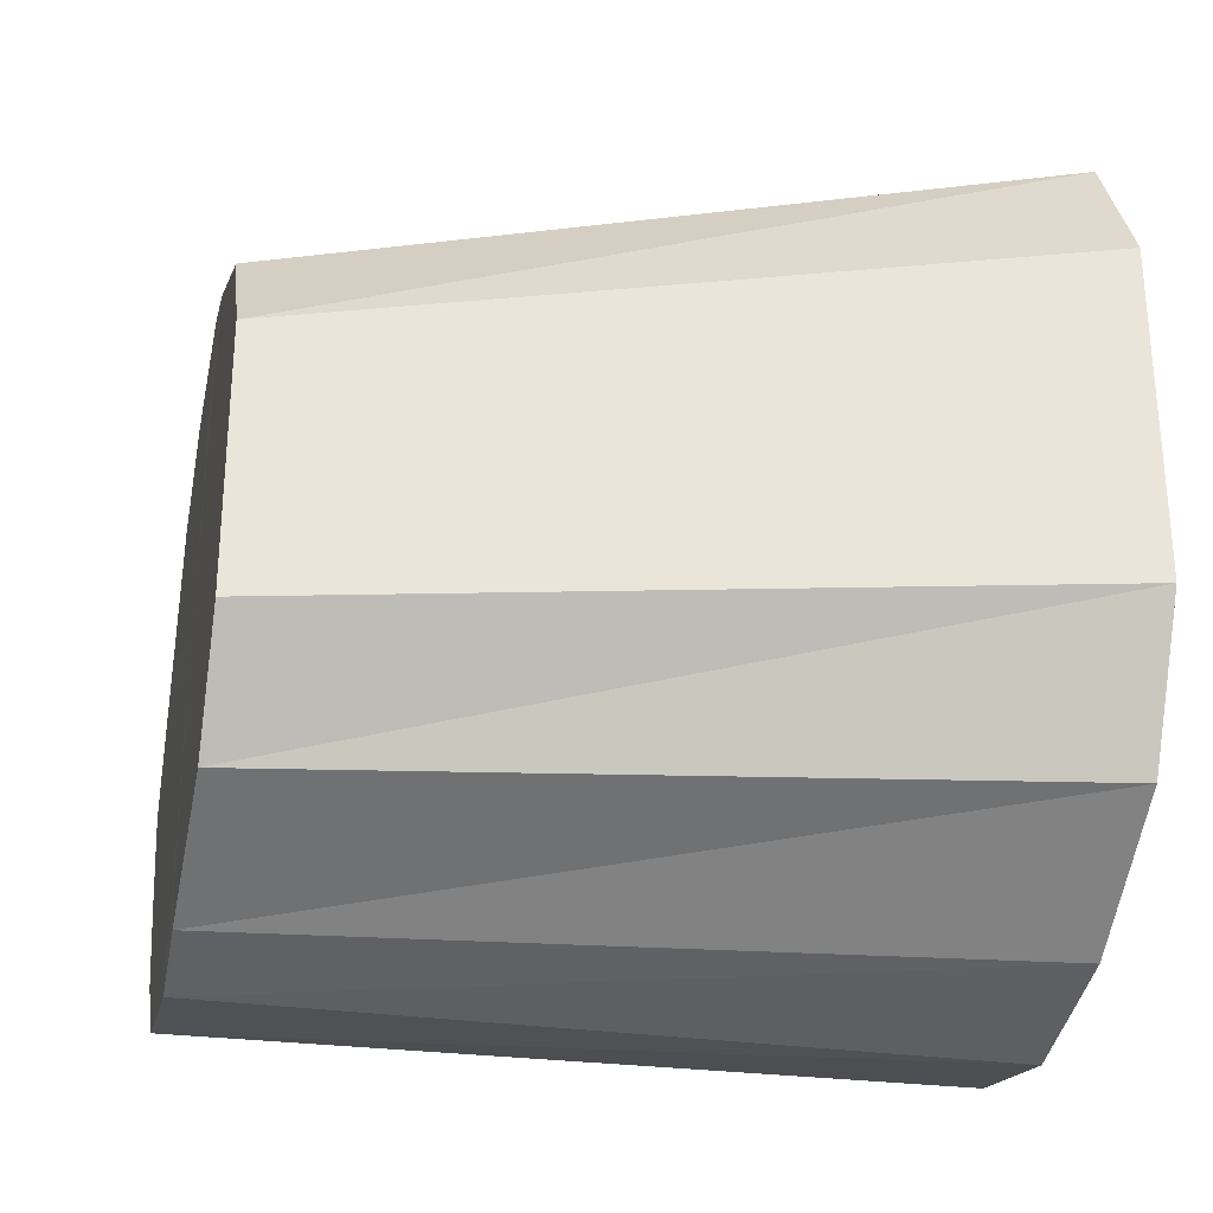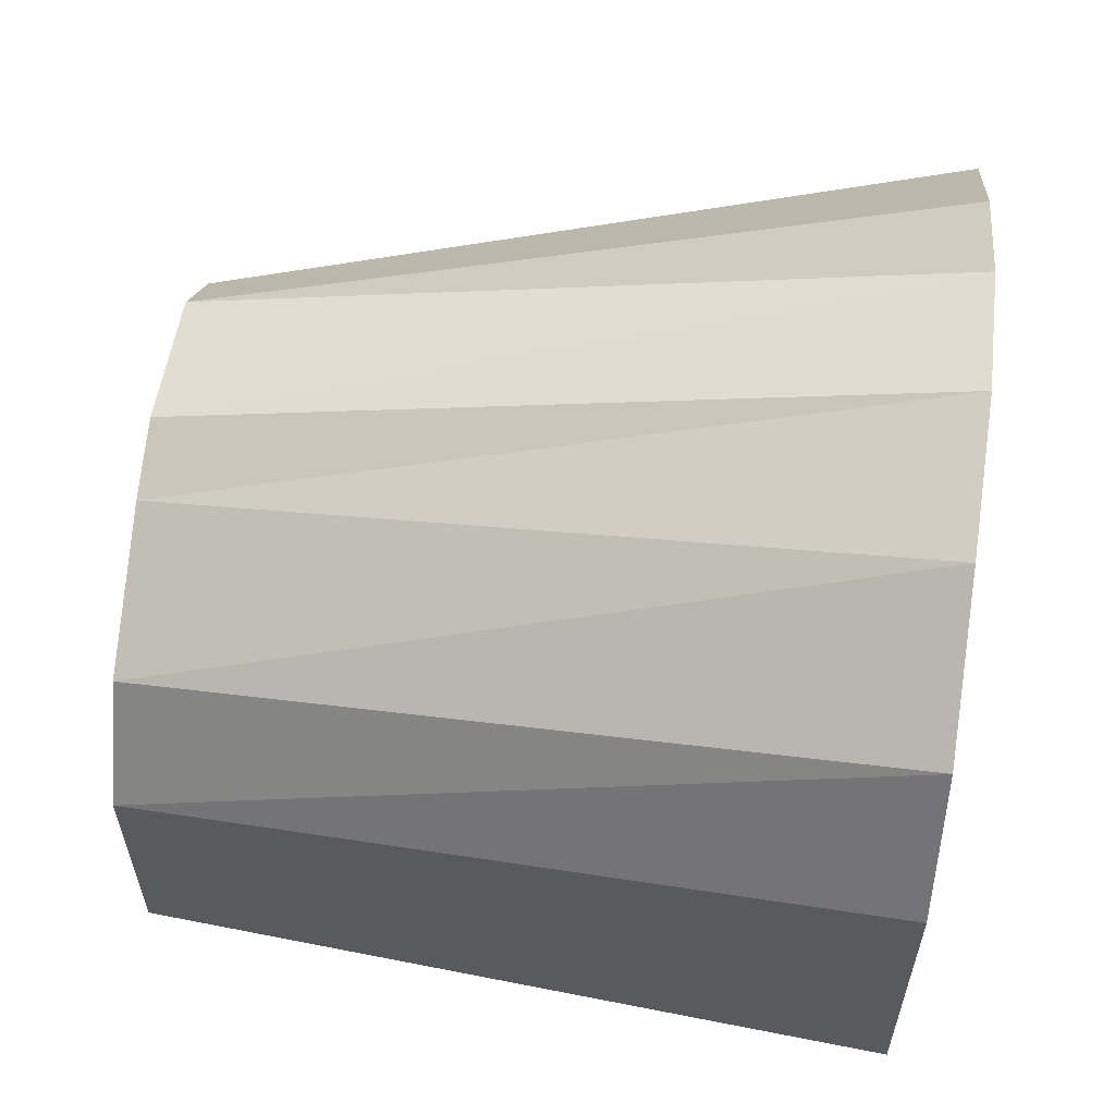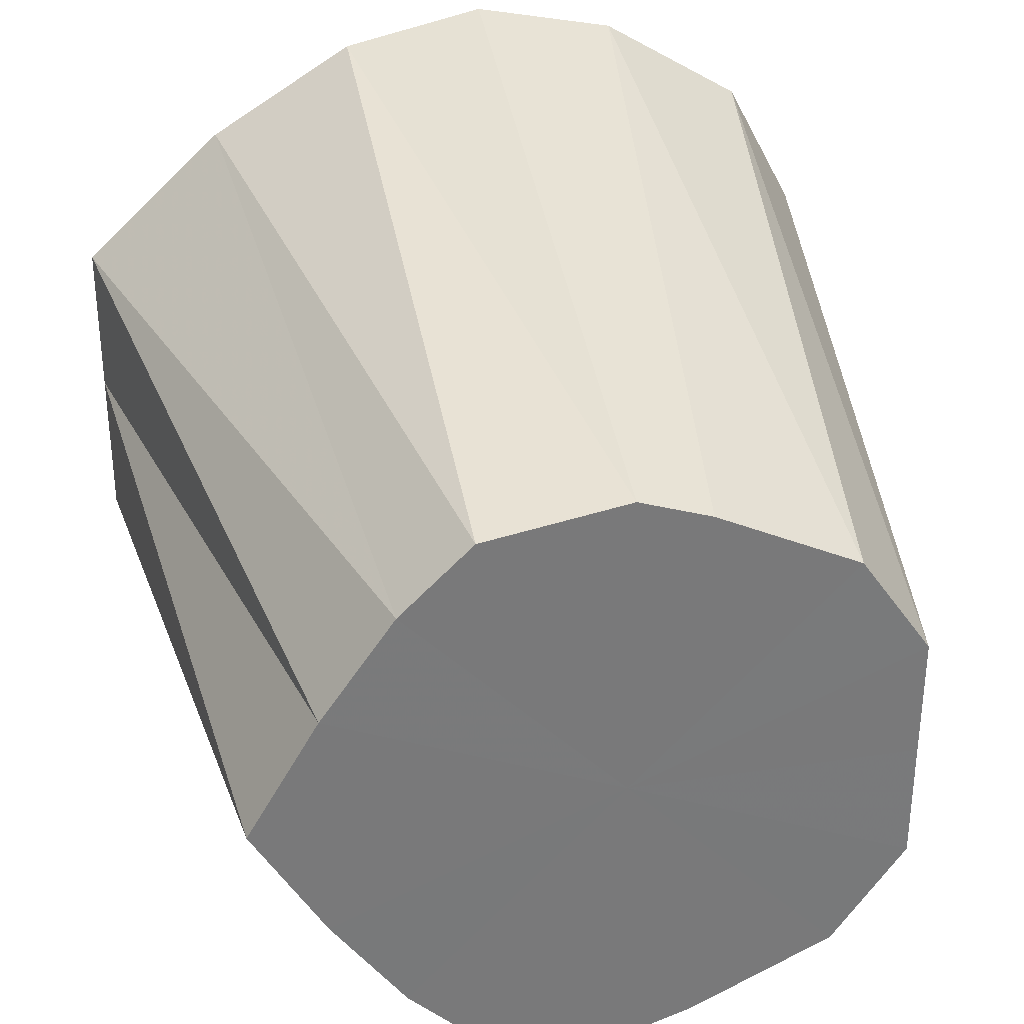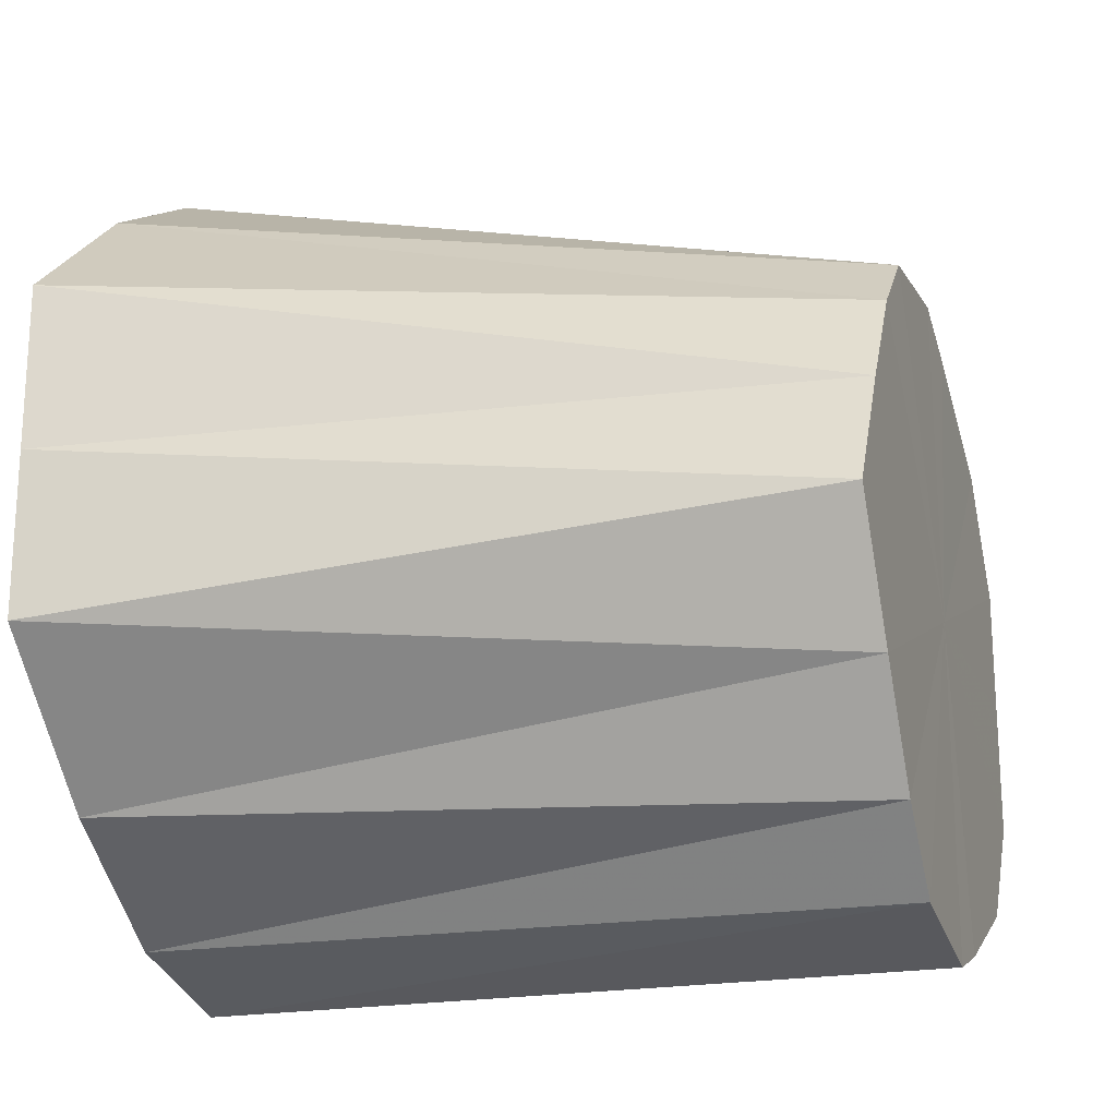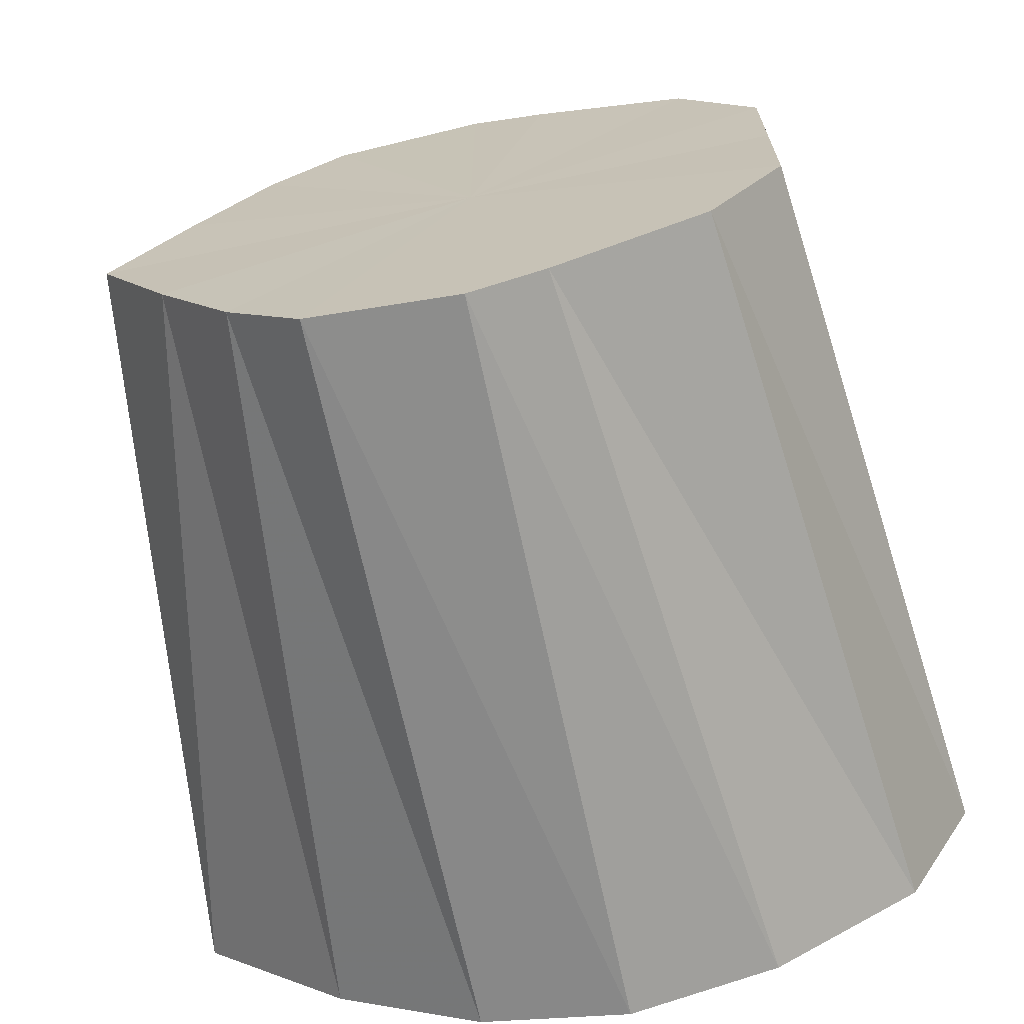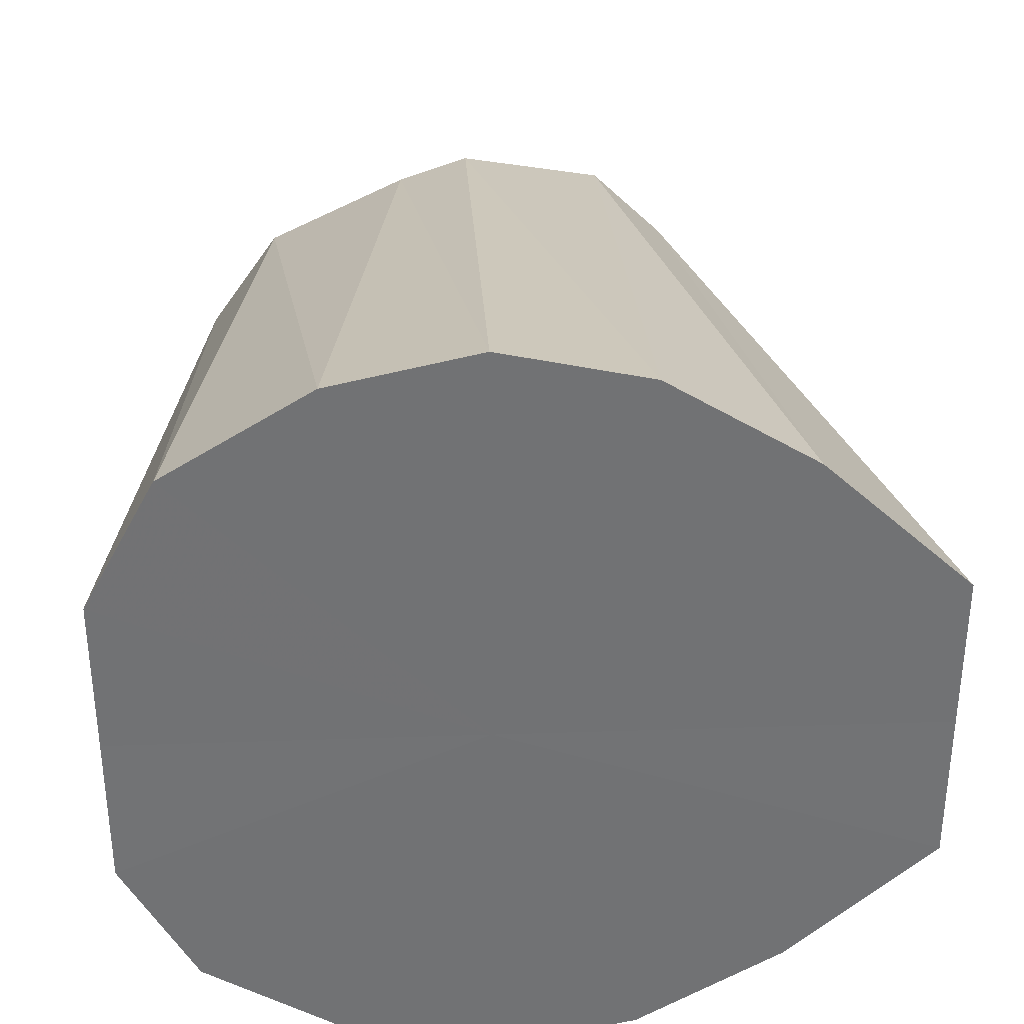
<metadata>
{"format":"obj","ext":"obj","renderer":"f3d","projection":"perspective","resolution":1024,"background":"white","views":[{"elev":-29.5,"azim":-12.1,"up":"+Z"},{"elev":59.8,"azim":7.5,"up":"+Z"},{"elev":32.5,"azim":-101.7,"up":"+Z"},{"elev":-20.8,"azim":-162.1,"up":"+Z"},{"elev":-68.5,"azim":-77.9,"up":"+Z"},{"elev":34.7,"azim":87.4,"up":"+Z"}]}
</metadata>
<code>
o 24379
v 2229 1862 14.77
v 2229 1862 14.78
v 2229 1862 14.77
v 2229 1862 14.79
v 2229 1862 14.78
v 2229 1862 14.78
v 2229 1862 14.78
v 2229 1862 14.81
v 2229 1862 14.79
v 2229 1862 14.79
v 2229 1862 14.79
v 2229 1862 14.83
v 2229 1862 14.8
v 2229 1862 14.81
v 2229 1862 14.8
v 2229 1862 14.85
v 2229 1862 14.82
v 2229 1862 14.83
v 2229 1862 14.82
v 2229 1862 14.87
v 2229 1862 14.84
v 2229 1862 14.85
v 2229 1862 14.84
v 2229 1862 14.88
v 2229 1862 14.85
v 2229 1862 14.87
v 2229 1862 14.82
v 2229 1862 14.85
v 2229 1862 14.85
v 2229 1862 14.87
v 2229 1862 14.88
v 2229 1862 14.86
v 2229 1862 14.89
v 2229 1862 14.87
v 2229 1862 14.86
v 2229 1862 14.88
v 2229 1862 14.86
v 2229 1862 14.89
v 2229 1862 14.88
v 2229 1862 14.82
v 2229 1862 14.84
v 2229 1862 14.8
v 2229 1862 14.79
v 2229 1862 14.78
v 2229 1862 14.77
v 2229 1862 14.78
v 2229 1862 14.79
v 2229 1862 14.8
v 2229 1862 14.82
v 2229 1862 14.84
v 2229 1862 14.78
v 2229 1862 14.78
v 2229 1862 14.77
v 2229 1862 14.79
v 2229 1862 14.79
v 2229 1862 14.77
v 2229 1862 14.78
v 2229 1862 14.81
v 2229 1862 14.8
v 2229 1862 14.83
v 2229 1862 14.82
v 2229 1862 14.85
v 2229 1862 14.84
v 2229 1862 14.78
v 2229 1862 14.79
v 2229 1862 14.79
v 2229 1862 14.8
v 2229 1862 14.81
v 2229 1862 14.82
v 2229 1862 14.83
v 2229 1862 14.84
v 2229 1862 14.77
v 2229 1862 14.83
v 2229 1862 14.78
v 2229 1862 14.79
v 2229 1862 14.78
v 2229 1862 14.81
v 2229 1862 14.79
v 2229 1862 14.83
v 2229 1862 14.81
v 2229 1862 14.85
v 2229 1862 14.83
v 2229 1862 14.87
v 2229 1862 14.85
v 2229 1862 14.88
v 2229 1862 14.87
v 2229 1862 14.89
v 2229 1862 14.88
f 1 2 3
f 2 4 5
f 6 1 7
f 4 8 9
f 10 6 11
f 8 12 13
f 14 10 15
f 12 16 17
f 18 14 19
f 16 20 21
f 22 18 23
f 20 24 25
f 26 25 21
f 21 25 27
f 28 23 29
f 29 23 27
f 30 22 29
f 31 32 25
f 25 32 27
f 24 33 32
f 34 29 35
f 35 29 27
f 36 30 35
f 33 36 37
f 38 37 32
f 32 37 27
f 39 35 37
f 37 35 27
f 40 41 27
f 42 40 27
f 43 42 27
f 44 43 27
f 45 44 27
f 46 45 27
f 47 46 27
f 48 47 27
f 49 48 27
f 50 49 27
f 51 52 53
f 54 55 52
f 56 53 57
f 58 59 55
f 60 61 59
f 62 63 61
f 64 57 65
f 66 65 67
f 68 67 69
f 70 69 71
f 72 73 74
f 74 73 75
f 76 73 72
f 75 73 77
f 78 73 76
f 77 73 79
f 80 73 78
f 79 73 81
f 82 73 80
f 81 73 83
f 84 73 82
f 83 73 85
f 86 73 84
f 85 73 87
f 88 73 86
f 87 73 88

</code>
